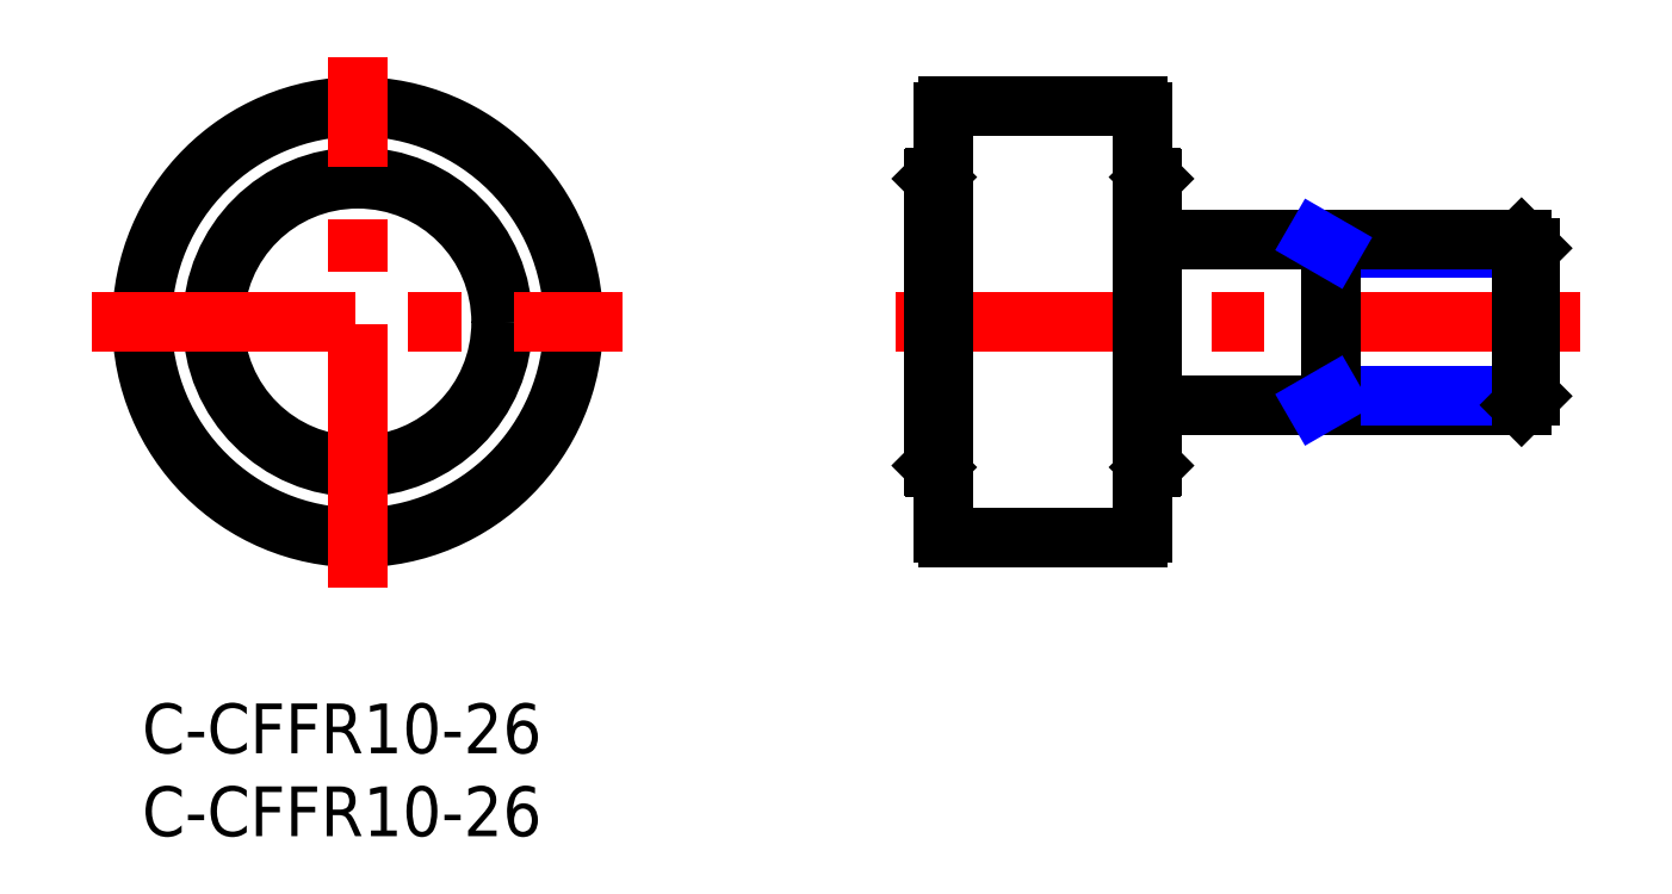
<metadata>
{"format":"dxf","ext":"dxf","renderer":"ezdxf+matplotlib","layout":"modelspace","background":"white","min_lineweight":24,"dpi":150}
</metadata>
<code>
0
SECTION
2
ENTITIES
0
INSERT
8
MSM_CONTINUOUS
2
*U14
10
0
20
0
30
0
0
INSERT
8
MSM_CONTINUOUS
2
*U15
10
0
20
0
30
0
0
CIRCLE
8
MSM_CONTINUOUS
10
13
20
23
30
0
40
8.65
0
LINE
8
MSM_CENTER
10
86.71
20
23
30
0
11
44.71
21
23
31
0
0
LINE
8
MSM_CONTINUOUS
10
47.81
20
31.75
30
0
11
47.71
21
31.65
31
0
0
LINE
8
MSM_CONTINUOUS
10
48.31
20
31.75
30
0
11
47.81
21
31.75
31
0
0
LINE
8
MSM_CONTINUOUS
10
47.81
20
14.25
30
0
11
47.81
21
31.75
31
0
0
LINE
8
MSM_CONTINUOUS
10
47.71
20
14.35
30
0
11
47.71
21
31.65
31
0
0
LINE
8
MSM_CONTINUOUS
10
48.31
20
10.3
30
0
11
48.31
21
35.7
31
0
0
LINE
8
MSM_CONTINUOUS
10
60.31
20
35.7
30
0
11
60.31
21
10.3
31
0
0
CIRCLE
8
MSM_CONTINUOUS
10
13
20
23
30
0
40
13
0
CIRCLE
8
MSM_CONTINUOUS
10
13
20
23
30
0
40
8.75
0
LINE
8
MSM_CENTER
10
-3
20
23
30
0
11
29
21
23
31
0
0
LINE
8
MSM_CENTER
10
13
20
7
30
0
11
13
21
39
31
0
0
LINE
8
MSM_CONTINUOUS
10
47.81
20
14.25
30
0
11
47.71
21
14.35
31
0
0
LINE
8
MSM_CONTINUOUS
10
48.31
20
14.25
30
0
11
47.81
21
14.25
31
0
0
LINE
8
MSM_CONTINUOUS
10
60.81
20
31.75
30
0
11
60.91
21
31.65
31
0
0
LINE
8
MSM_CONTINUOUS
10
60.31
20
31.75
30
0
11
60.81
21
31.75
31
0
0
LINE
8
MSM_CONTINUOUS
10
60.81
20
14.25
30
0
11
60.81
21
31.75
31
0
0
LINE
8
MSM_CONTINUOUS
10
60.91
20
14.35
30
0
11
60.91
21
31.65
31
0
0
LINE
8
MSM_CONTINUOUS
10
60.81
20
14.25
30
0
11
60.91
21
14.35
31
0
0
LINE
8
MSM_CONTINUOUS
10
60.31
20
14.25
30
0
11
60.81
21
14.25
31
0
0
LINE
8
MSM_CONTINUOUS
10
48.61
20
36
30
0
11
60.01
21
36
31
0
0
LINE
8
MSM_CONTINUOUS
10
48.61
20
10
30
0
11
60.01
21
10
31
0
0
ARC
8
MSM_CONTINUOUS
10
48.61
20
35.7
30
0
40
0.3
50
90
51
180
0
ARC
8
MSM_CONTINUOUS
10
60.01
20
35.7
30
0
40
0.3
50
0
51
90
0
ARC
8
MSM_CONTINUOUS
10
48.61
20
10.3
30
0
40
0.3
50
180
51
270
0
ARC
8
MSM_CONTINUOUS
10
60.01
20
10.3
30
0
40
0.3
50
270
51
0
0
LINE
8
MSM_CONTINUOUS
10
60.91
20
18
30
0
11
83.16
21
18
31
0
0
LINE
8
MSM_NARROW
10
71.71
20
18.54
30
0
11
83.71
21
18.54
31
0
0
LINE
8
MSM_NARROW
10
71.71
20
27.46
30
0
11
83.71
21
27.46
31
0
0
LINE
8
MSM_CONTINUOUS
10
60.91
20
28
30
0
11
83.16
21
28
31
0
0
LINE
8
MSM_CONTINUOUS
10
83.71
20
18.54
30
0
11
83.71
21
27.46
31
0
0
LINE
8
MSM_CONTINUOUS
10
83.71
20
18.54
30
0
11
83.16
21
18
31
0
0
LINE
8
MSM_CONTINUOUS
10
83.16
20
18
30
0
11
83.16
21
28
31
0
0
LINE
8
MSM_CONTINUOUS
10
83.16
20
28
30
0
11
83.71
21
27.46
31
0
0
LINE
8
MSM_CONTINUOUS
10
71.71
20
18
30
0
11
71.71
21
28
31
0
0
LINE
8
MSM_NARROW
10
70.77
20
28
30
0
11
71.71
21
27.46
31
0
0
LINE
8
MSM_NARROW
10
70.77
20
18
30
0
11
71.71
21
18.54
31
0
0
ENDSEC
0
EOF

</code>
